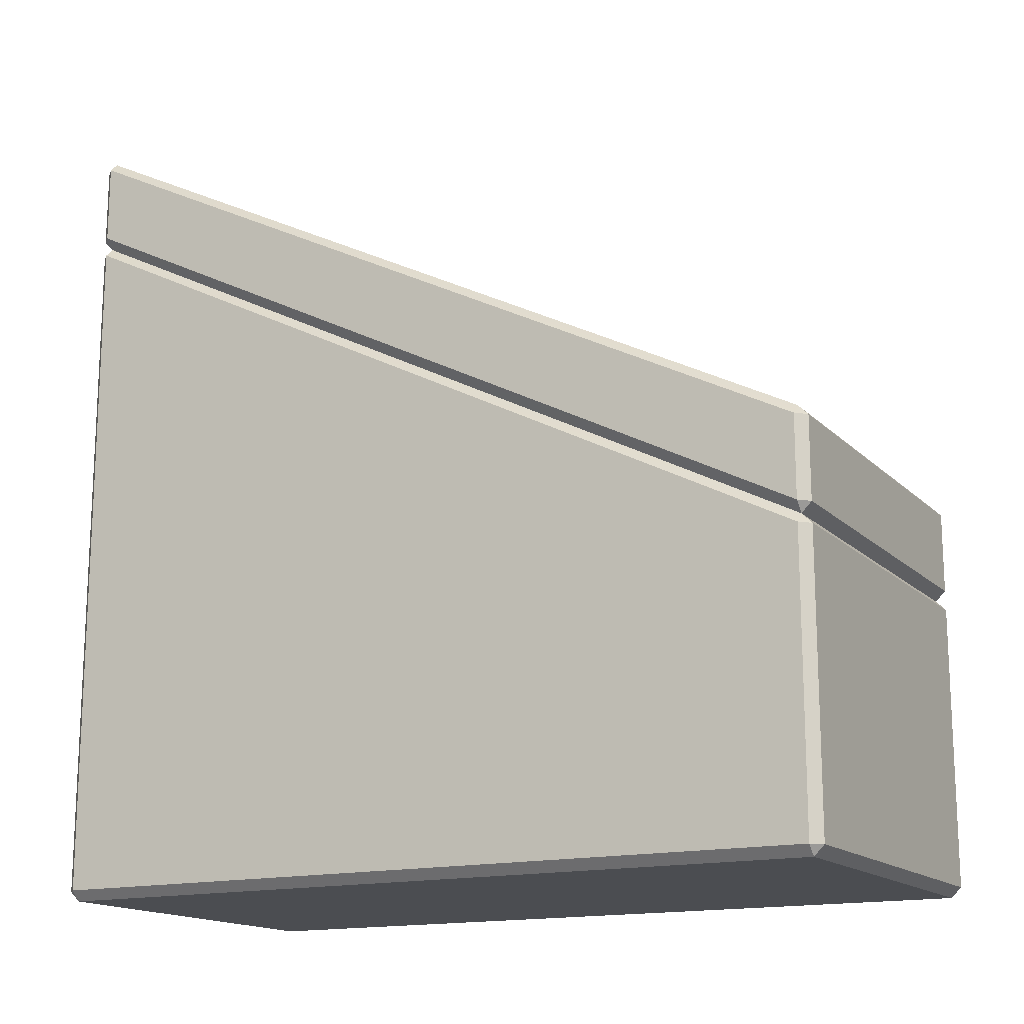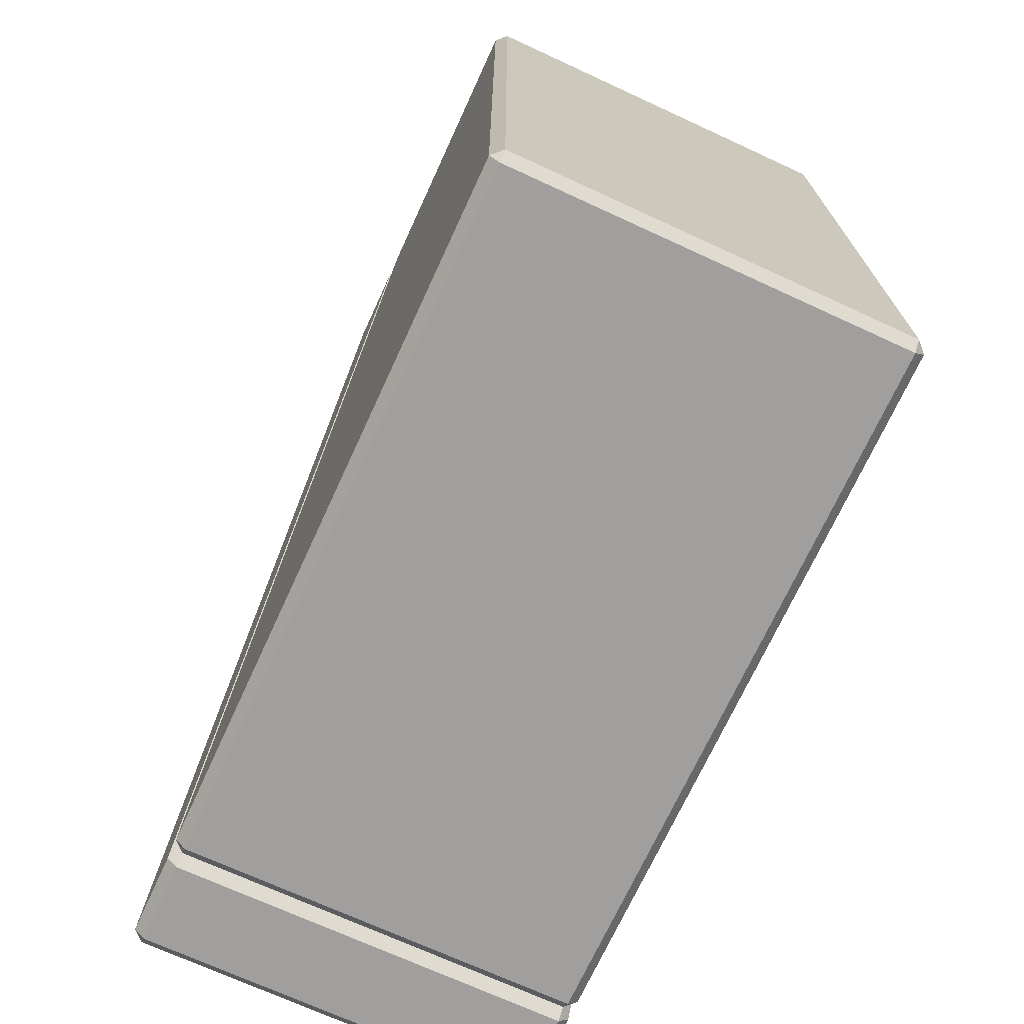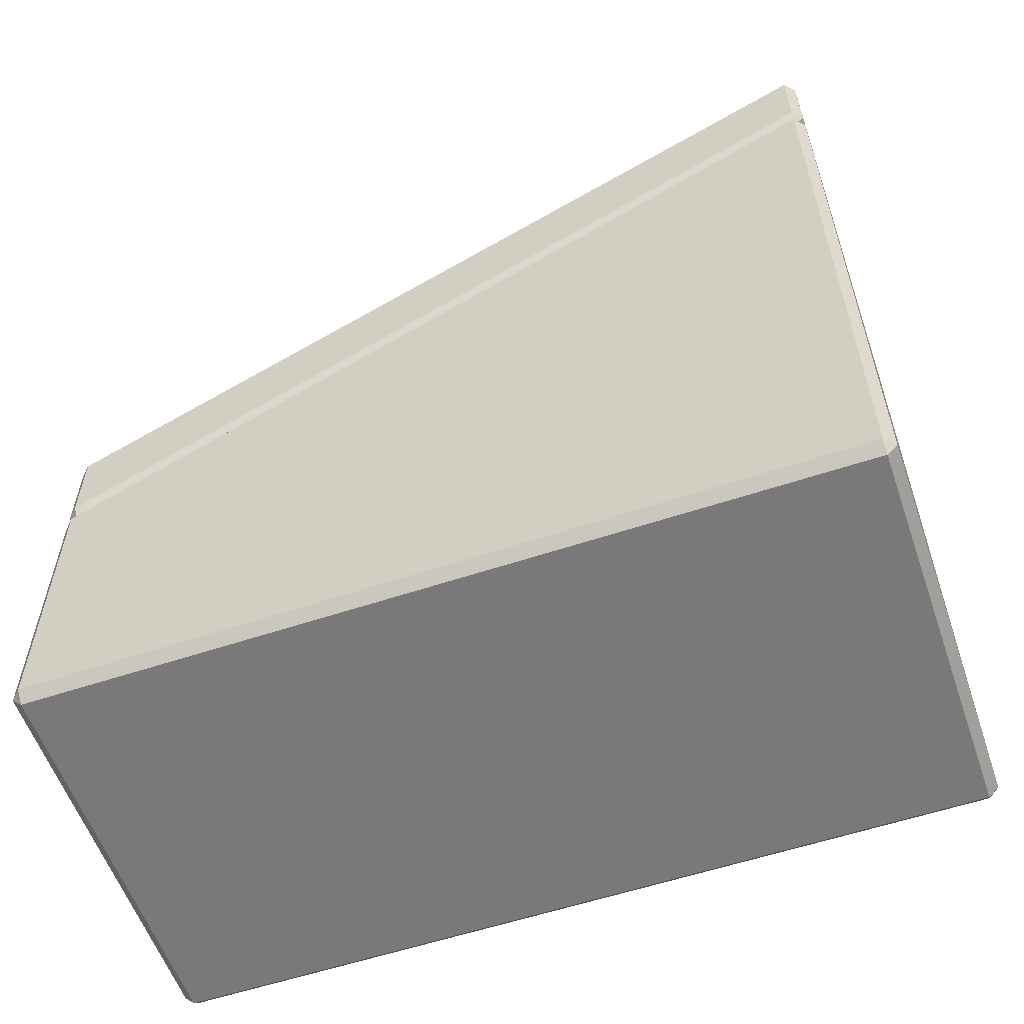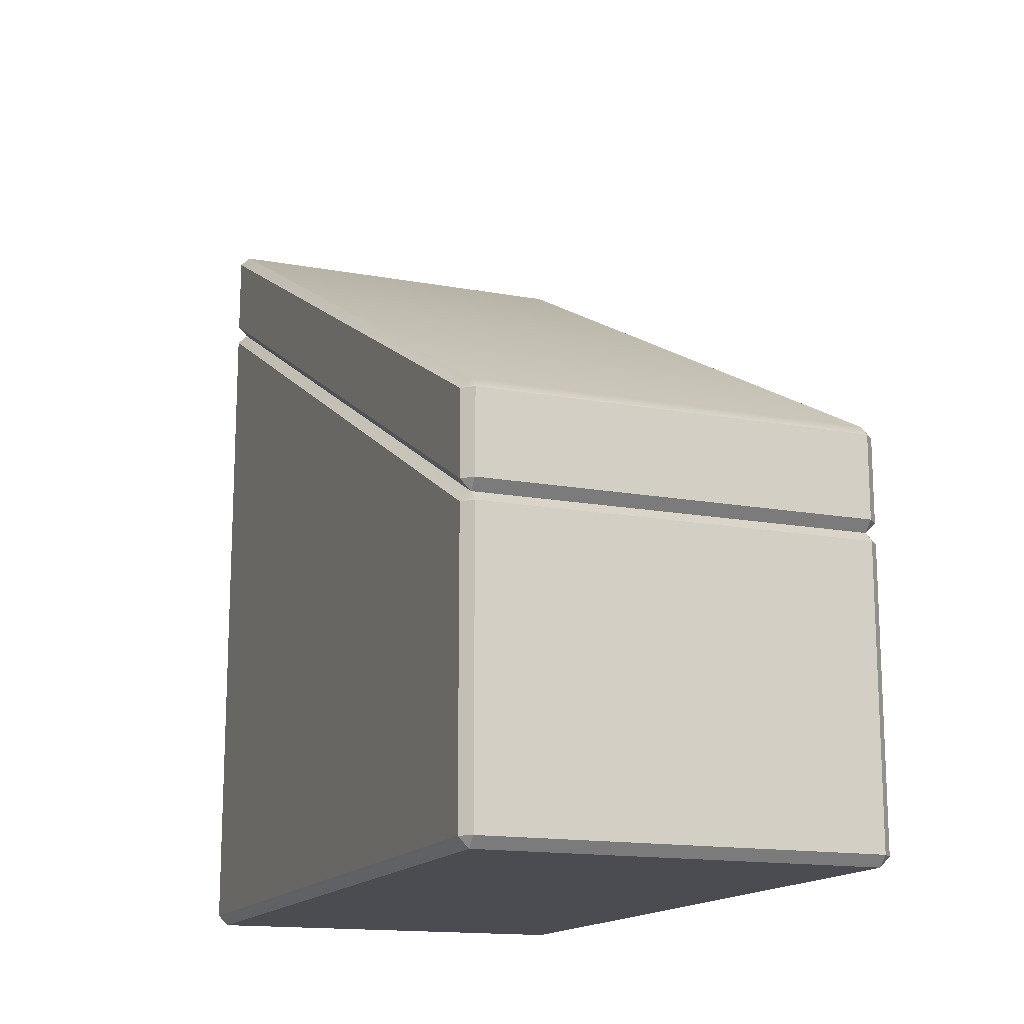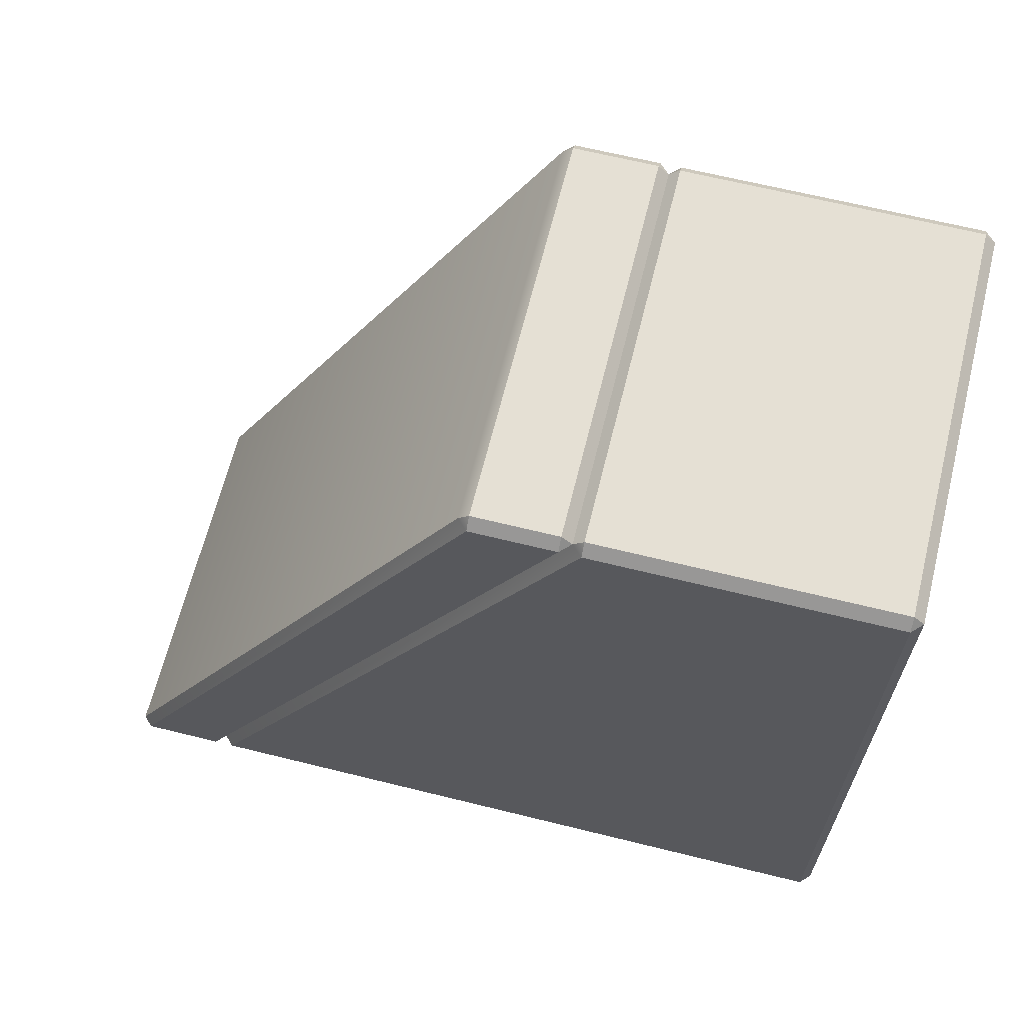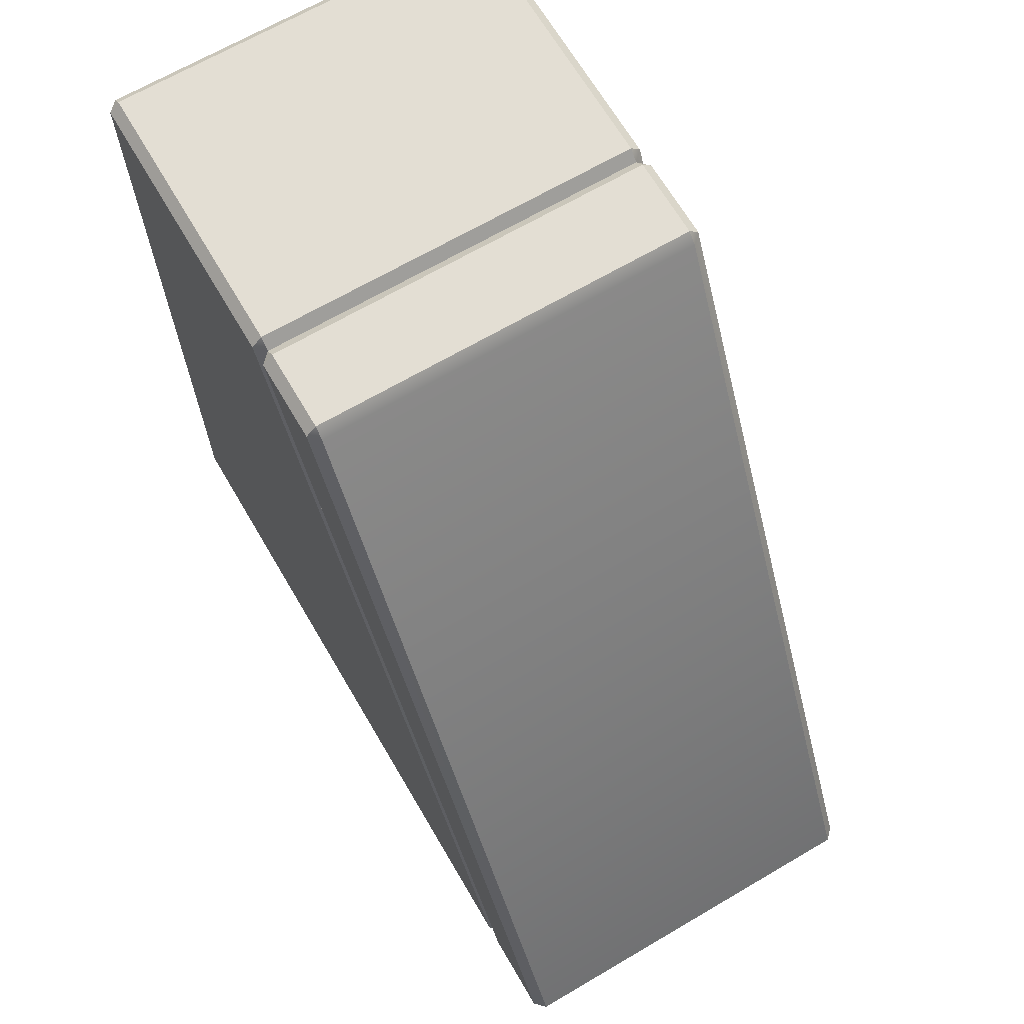
<metadata>
{"format":"obj","ext":"obj","renderer":"f3d","projection":"perspective","resolution":1024,"background":"white","views":[{"elev":-15.7,"azim":-61.8,"up":"+Y"},{"elev":-71.3,"azim":-24.7,"up":"+Z"},{"elev":-57.8,"azim":109.1,"up":"+Y"},{"elev":-15.3,"azim":-21.4,"up":"+Y"},{"elev":65.4,"azim":-76.0,"up":"+Z"},{"elev":67.3,"azim":149.6,"up":"+Z"}]}
</metadata>
<code>
o platform_slope_2x4x4_red
v -1 3.55 -1.95
v -0.95 3.55 -2
v -1 3.95 -1.95
v -0.95 4 -1.95
v -0.95 3.95 -2
v 0.95 3.5 -1.95
v 0.95 3.55 -2
v 1 3.55 -1.95
v 0.95 4 -1.95
v 1 3.95 -1.95
v 0.95 3.95 -2
v -0.95 1.55 2
v -1 1.55 1.95
v -0.95 2 1.95
v -1 1.95 1.95
v -0.95 1.95 2
v 1 1.55 1.95
v 0.95 1.55 2
v 0.95 2 1.95
v 0.95 1.95 2
v 1 1.95 1.95
v -0.95 0 -1.95
v -1 0.05 -1.95
v -0.95 0.05 -2
v -1 3.45 -1.95
v -0.95 3.5 -1.95
v -0.95 3.45 -2
v 0.95 0 -1.95
v 0.95 0.05 -2
v 1 0.05 -1.95
v 1 3.45 -1.95
v 0.95 3.45 -2
v -0.95 0 1.95
v -0.95 0.05 2
v -1 0.05 1.95
v -0.95 1.5 1.95
v -1 1.45 1.95
v -0.95 1.45 2
v 0.95 0 1.95
v 1 0.05 1.95
v 0.95 0.05 2
v 0.95 1.5 1.95
v 0.95 1.45 2
v 1 1.45 1.95
f 13 15 3 1
f 18 20 16 12
f 19 9 4 14
f 2 5 11 7
f 8 10 21 17
f 26 1 2
f 3 4 5
f 6 7 8
f 9 10 11
f 36 12 13
f 14 15 16
f 42 17 18
f 19 20 21
f 6 26 2 7
f 1 3 5 2
f 4 9 11 5
f 10 8 7 11
f 42 6 8 17
f 9 19 21 10
f 20 18 17 21
f 36 42 18 12
f 19 14 16 20
f 15 13 12 16
f 26 36 13 1
f 14 4 3 15
f 35 37 25 23
f 41 43 38 34
f 24 27 32 29
f 30 31 44 40
f 22 23 24
f 25 26 27
f 28 29 30
f 6 31 32
f 33 34 35
f 36 37 38
f 39 40 41
f 42 43 44
f 28 22 24 29
f 23 25 27 24
f 26 6 32 27
f 31 30 29 32
f 39 28 30 40
f 6 42 44 31
f 43 41 40 44
f 33 39 41 34
f 42 36 38 43
f 37 35 34 38
f 22 33 35 23
f 36 26 25 37
f 28 39 33 22

</code>
